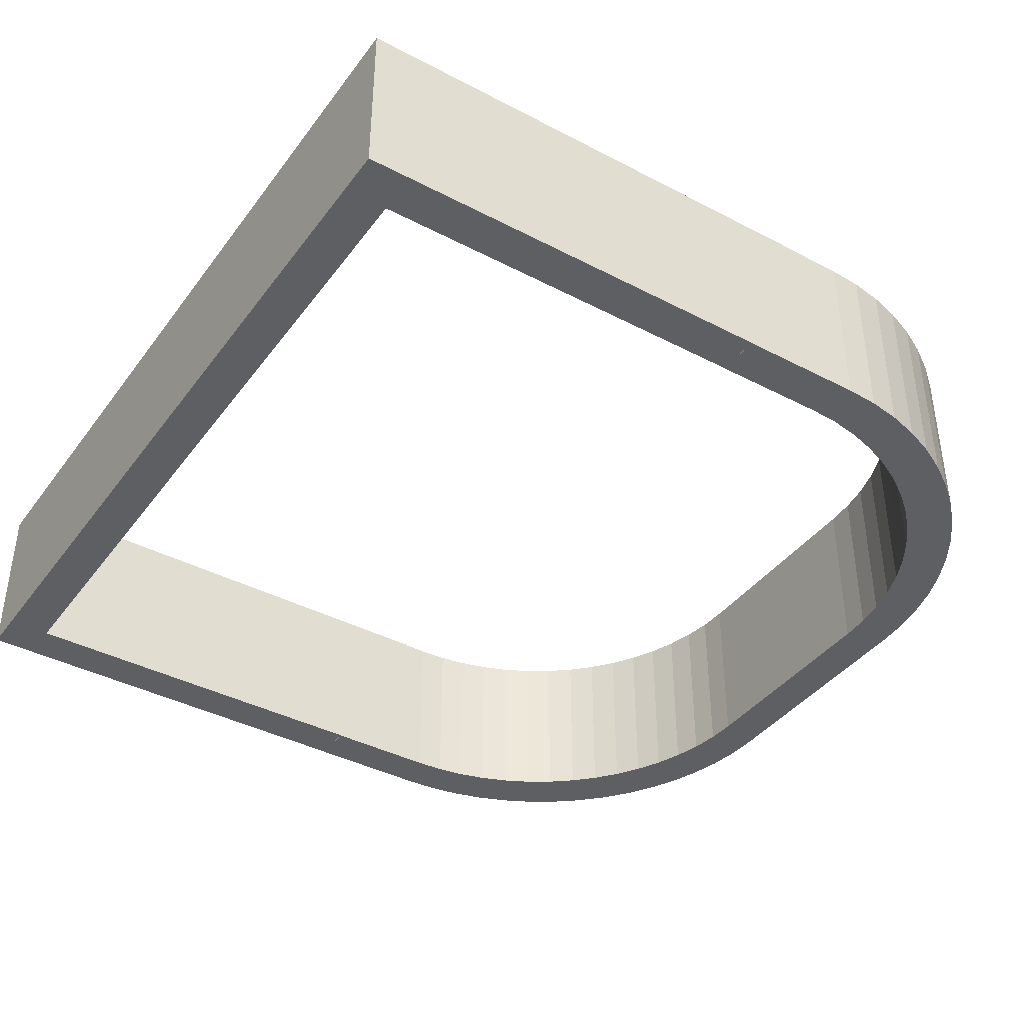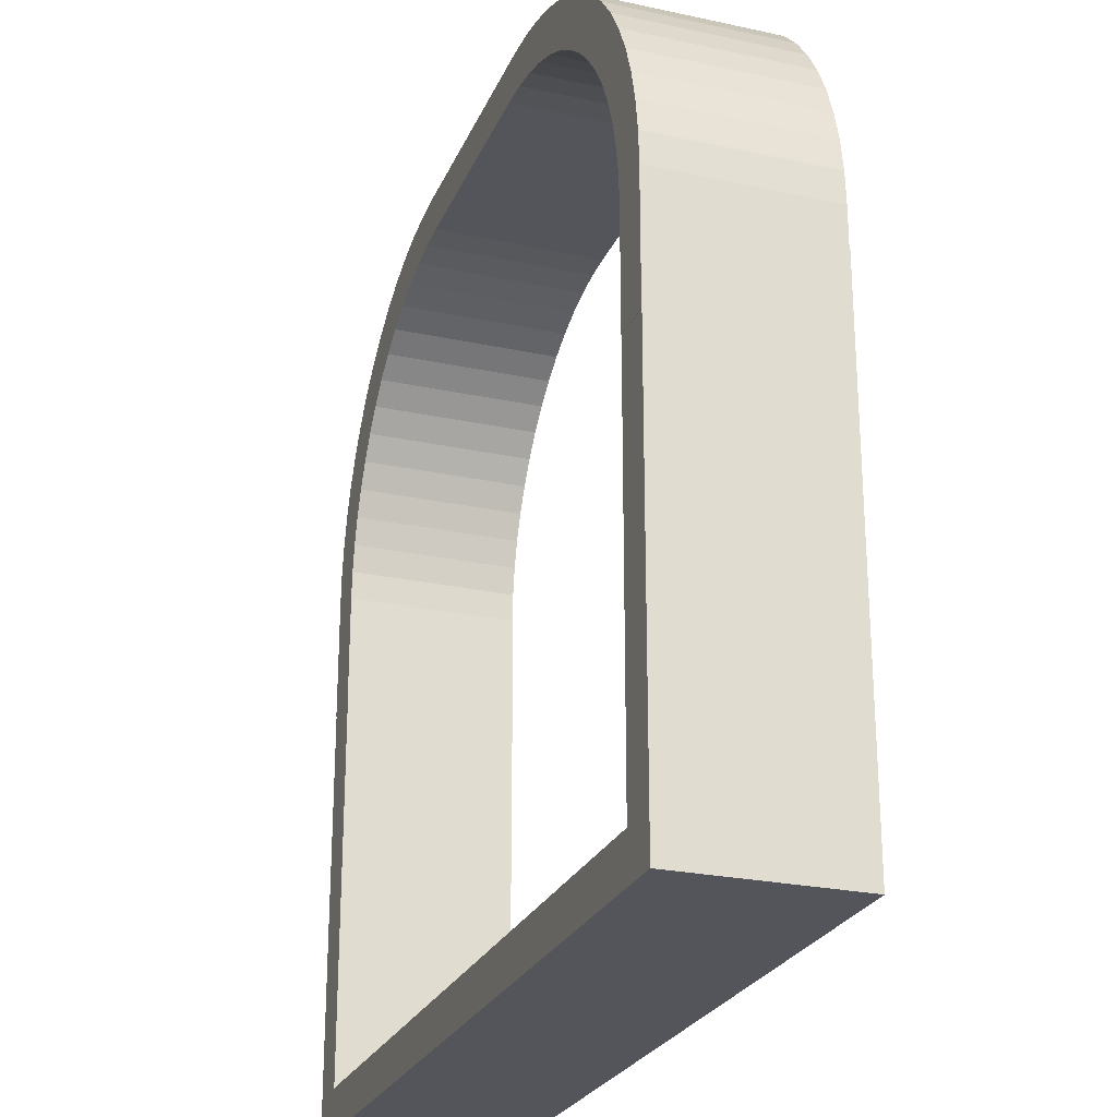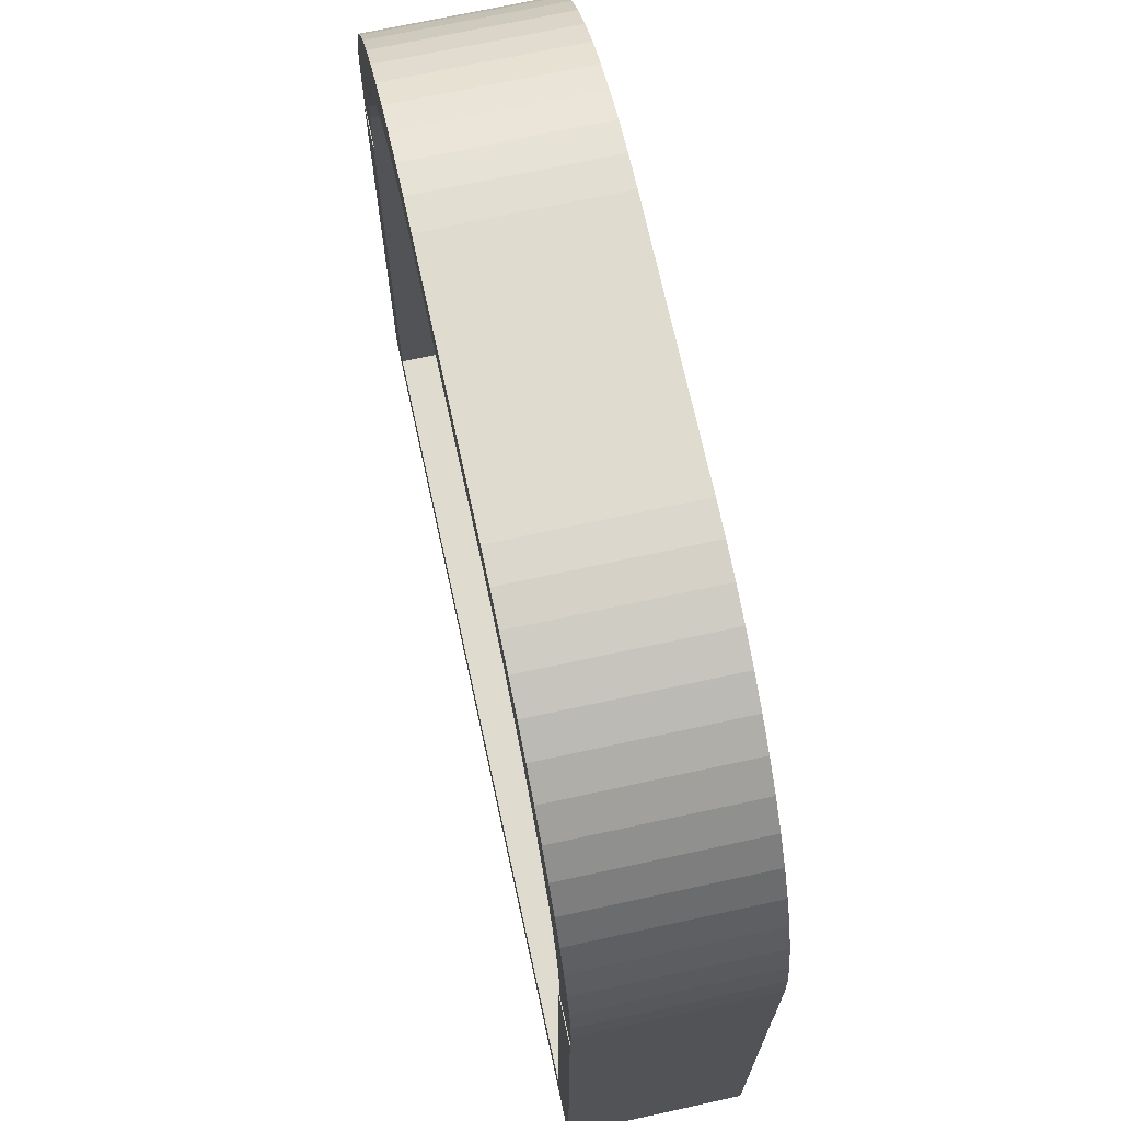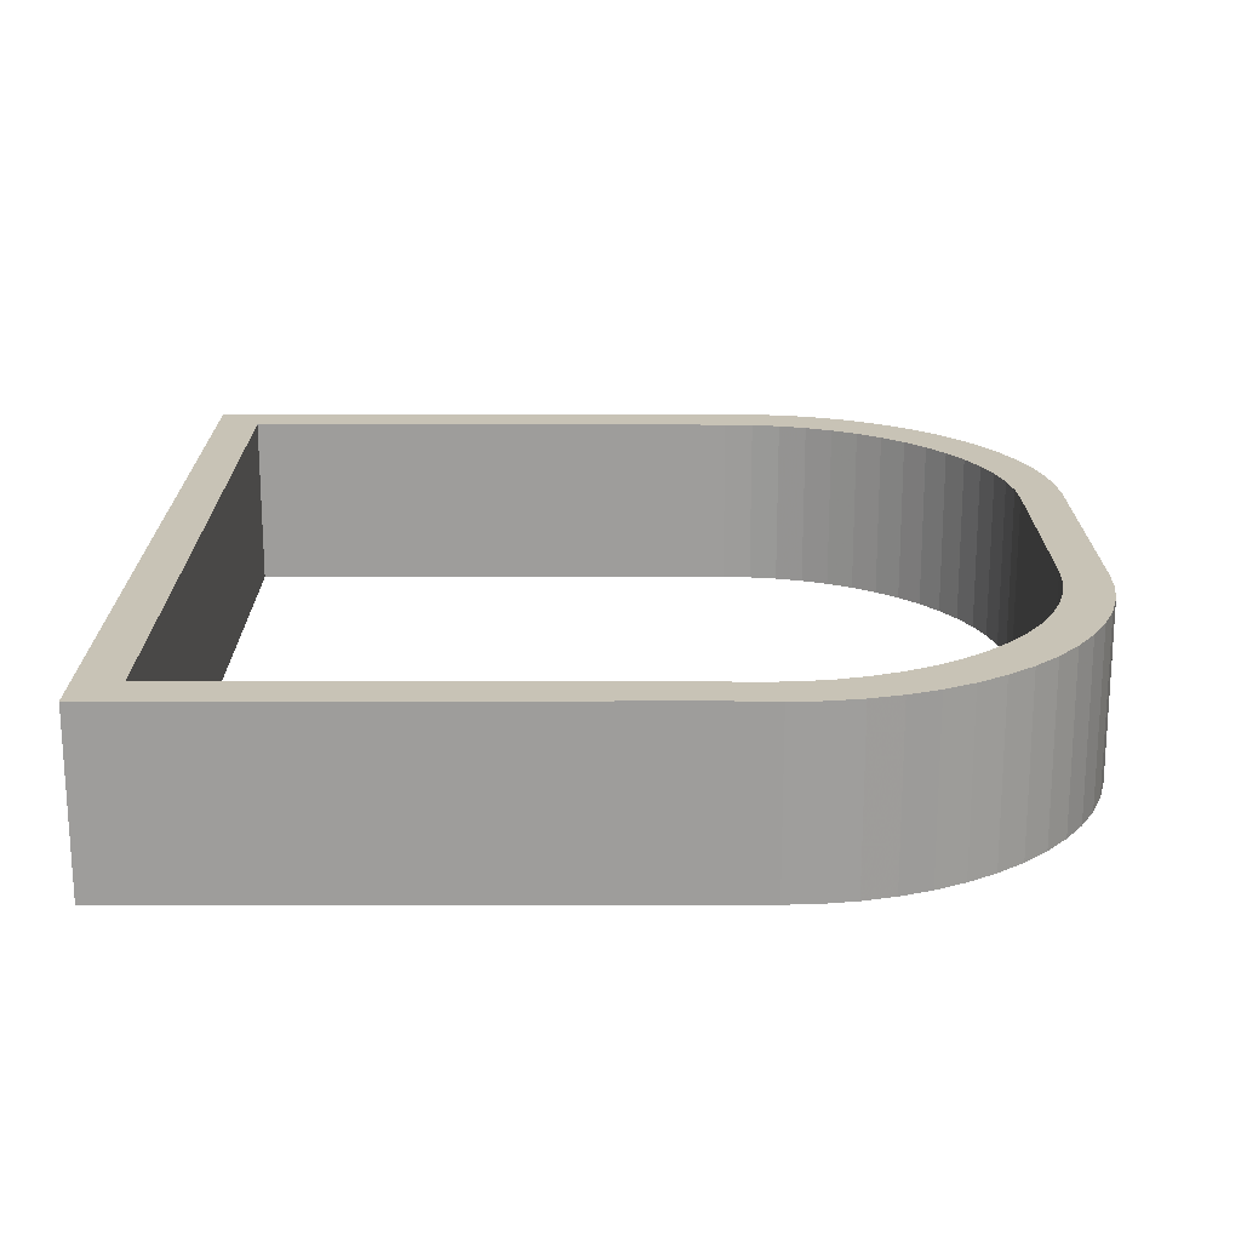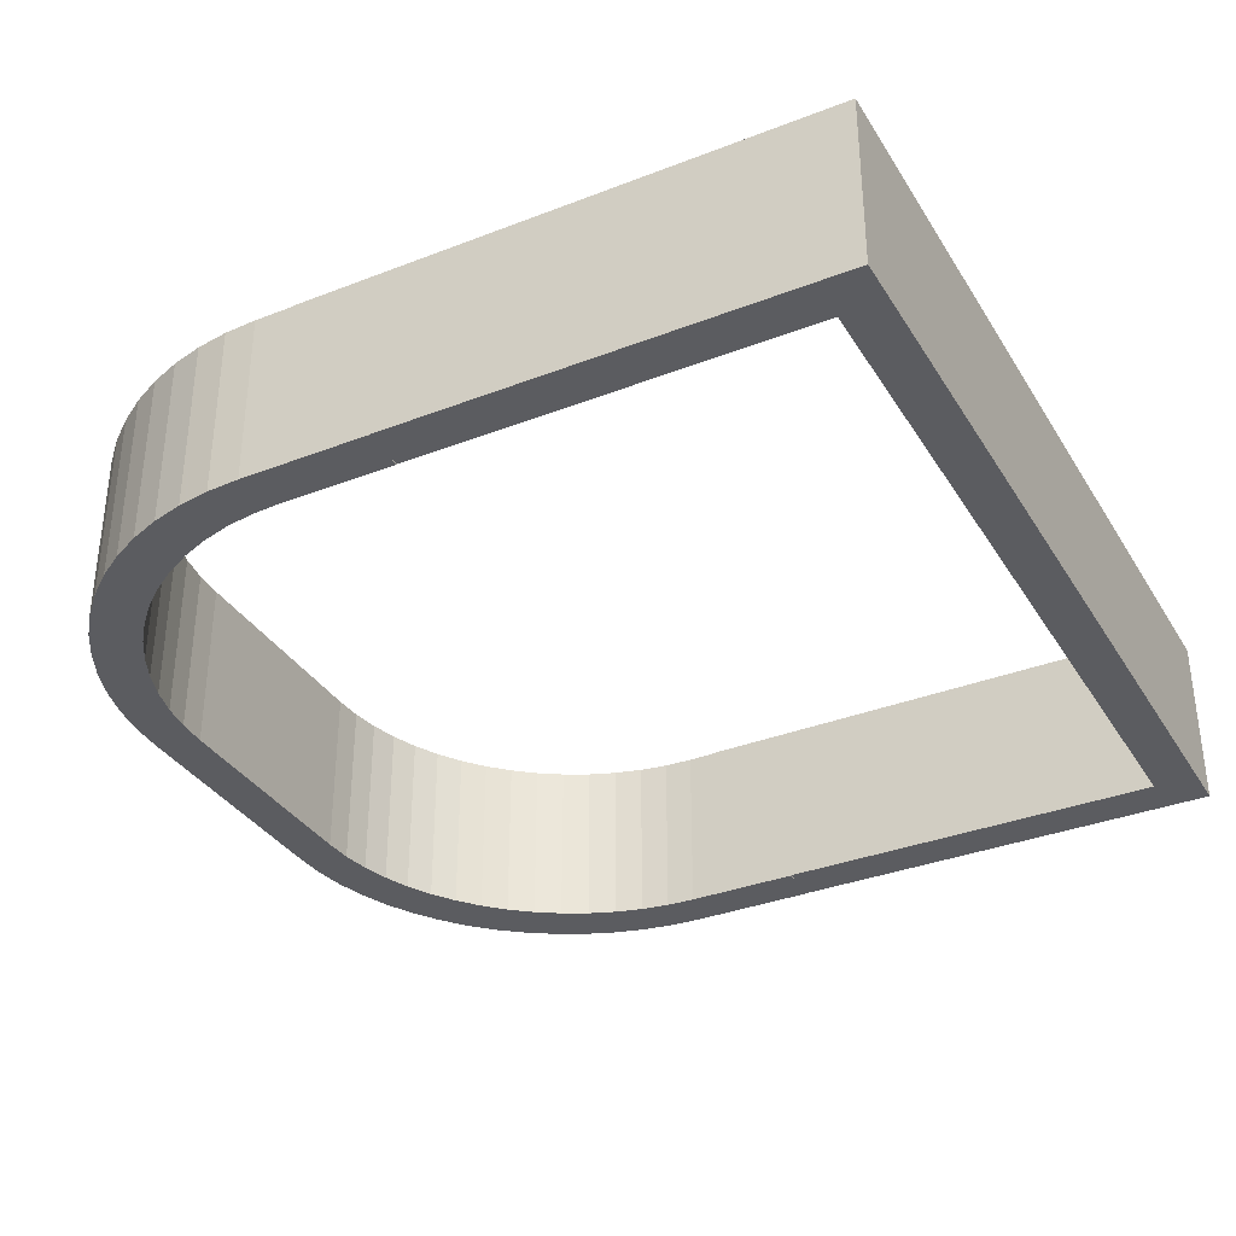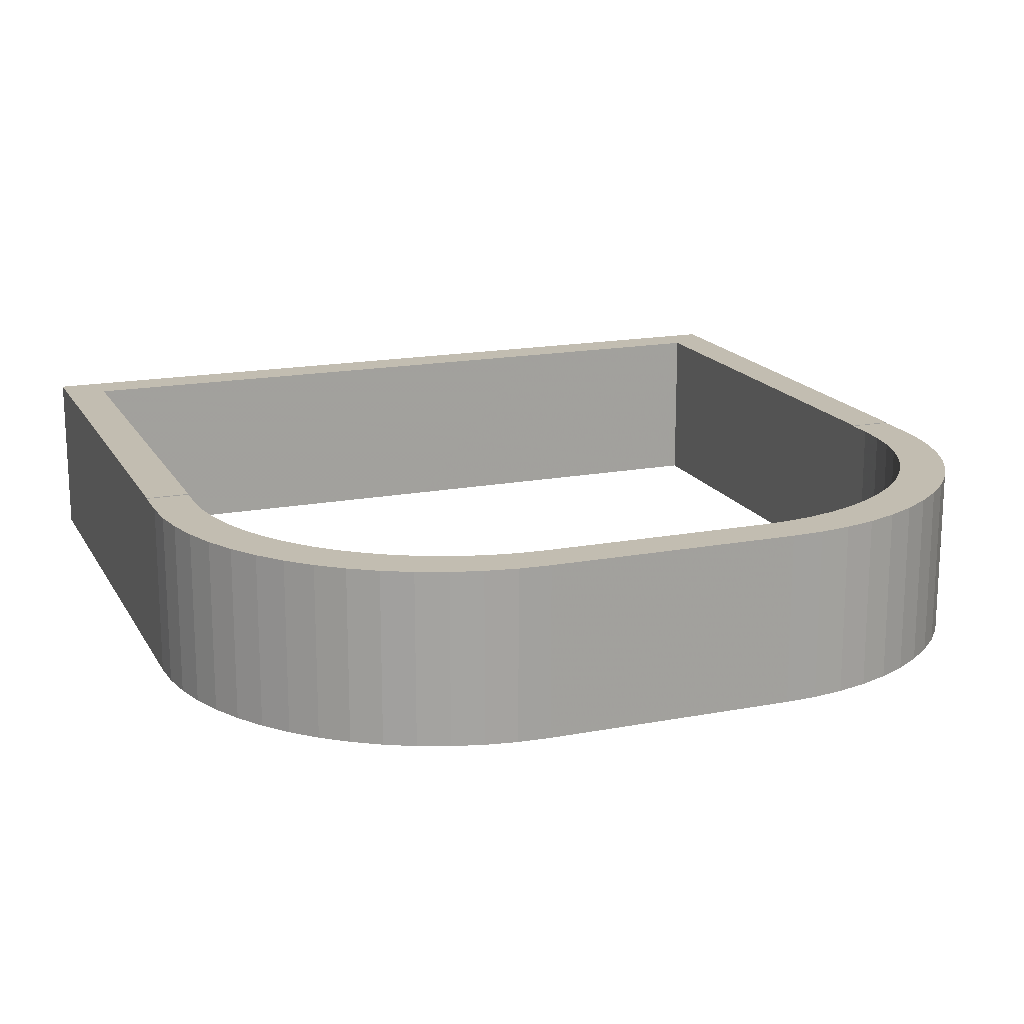
<metadata>
{"format":"obj","ext":"obj","renderer":"f3d","projection":"perspective","resolution":1024,"background":"white","views":[{"elev":-39.8,"azim":57.1,"up":"+Z"},{"elev":-25.0,"azim":-109.3,"up":"+Y"},{"elev":70.5,"azim":77.7,"up":"+Y"},{"elev":19.4,"azim":89.9,"up":"+Z"},{"elev":-34.6,"azim":-62.5,"up":"+Z"},{"elev":17.0,"azim":159.1,"up":"+Z"}]}
</metadata>
<code>
o obj_0
v 5 		0.002 		0.001
v 5 		0.002 		-0.002
v 5 		1.456 		-0.002
v 5 		1.456 		1.992
v 5 		1 		1.992
v 5 		-5 		2
v 5 		-5 		0.001
v 5 		1 		2
v -5 		0.002 		0.001
v 4.485 		1.645 		-0.002
v 4.433 		1.975 		-0.002
v -5 		1.456 		-0.002
v -5 		0.002 		-0.002
v 4.502 		1.311 		-0.002
v -5 		1 		1.992
v -5 		1.456 		1.992
v -3.828 		4.09 		-0.002
v -4.09 		3.828 		-0.002
v 4.502 		0.002 		0.001
v -5 		1 		2
v -5 		-5 		0.001
v -5 		-5 		2
v 4.502 		-4.503 		2
v -4.502 		-4.503 		2
v -4.502 		1 		2
v 4.502 		1 		2
v 4.502 		-4.503 		0.001
v 4.502 		0.002 		-0.002
v -4.075 		2.907 		1.992
v -4.075 		2.907 		-0.002
v -3.893 		3.187 		1.992
v -3.893 		3.187 		-0.002
v 4.09 		3.828 		-0.002
v -3.683 		3.447 		1.992
v 1.456 		5 		1.992
v 1.456 		5 		-0.002
v -3.683 		3.447 		-0.002
v -3.447 		3.683 		1.992
v -1.456 		5 		1.992
v 3.828 		4.09 		-0.002
v -1.456 		5 		-0.002
v -3.447 		3.683 		-0.002
v -3.187 		3.893 		1.992
v 3.539 		4.323 		1.992
v -3.187 		3.893 		-0.002
v 4.485 		1.645 		1.992
v -4.502 		0.002 		0.001
v 4.502 		1.311 		1.992
v 3.228 		4.525 		1.992
v 4.502 		1 		1.992
v -2.907 		4.075 		-0.002
v 2.907 		4.075 		-0.002
v 2.898 		4.694 		1.992
v 4.09 		3.828 		1.992
v 3.187 		3.893 		-0.002
v 2.551 		4.827 		1.992
v 3.539 		4.323 		-0.002
v 3.828 		4.09 		1.992
v 2.193 		4.923 		1.992
v 3.447 		3.683 		-0.002
v 1.827 		4.981 		1.992
v 3.683 		3.447 		-0.002
v 1.311 		4.502 		1.992
v 1.645 		4.485 		1.992
v 3.228 		4.525 		-0.002
v 3.893 		3.187 		-0.002
v 2.907 		4.075 		1.992
v 1.975 		4.433 		1.992
v 2.898 		4.694 		-0.002
v 4.075 		2.907 		-0.002
v 2.298 		4.346 		1.992
v 3.187 		3.893 		1.992
v 2.551 		4.827 		-0.002
v 2.609 		4.227 		1.992
v 3.447 		3.683 		1.992
v 2.193 		4.923 		-0.002
v 3.683 		3.447 		1.992
v 1.827 		4.981 		-0.002
v 3.893 		3.187 		1.992
v 4.075 		2.907 		1.992
v 1.645 		4.485 		-0.002
v 1.311 		4.502 		-0.002
v 1.975 		4.433 		-0.002
v 2.298 		4.346 		-0.002
v -4.323 		3.539 		-0.002
v 2.609 		4.227 		-0.002
v -4.525 		3.228 		-0.002
v -4.694 		2.898 		-0.002
v -4.827 		2.551 		-0.002
v -4.923 		2.193 		-0.002
v -2.907 		4.075 		1.992
v -4.981 		1.827 		-0.002
v 4.981 		1.827 		1.992
v -3.828 		4.09 		1.992
v 4.923 		2.193 		1.992
v -4.09 		3.828 		1.992
v -4.485 		1.645 		-0.002
v -4.502 		1.311 		-0.002
v 4.827 		2.551 		1.992
v -1.827 		4.981 		-0.002
v -4.433 		1.975 		-0.002
v 4.694 		2.898 		1.992
v -2.193 		4.923 		-0.002
v -4.346 		2.298 		-0.002
v 4.525 		3.228 		1.992
v -2.551 		4.827 		-0.002
v -4.227 		2.609 		-0.002
v 4.323 		3.539 		1.992
v -2.898 		4.694 		-0.002
v -3.228 		4.525 		-0.002
v -3.539 		4.323 		-0.002
v 4.981 		1.827 		-0.002
v 4.923 		2.193 		-0.002
v 4.827 		2.551 		-0.002
v 4.694 		2.898 		-0.002
v 4.227 		2.609 		1.992
v 4.525 		3.228 		-0.002
v -4.323 		3.539 		1.992
v 4.346 		2.298 		1.992
v 4.323 		3.539 		-0.002
v 4.433 		1.975 		1.992
v -2.609 		4.227 		-0.002
v -4.525 		3.228 		1.992
v -2.298 		4.346 		-0.002
v -4.694 		2.898 		1.992
v -4.827 		2.551 		1.992
v -1.975 		4.433 		-0.002
v -4.923 		2.193 		1.992
v -1.645 		4.485 		-0.002
v -4.502 		0.002 		-0.002
v -4.981 		1.827 		1.992
v -1.311 		4.502 		-0.002
v 4.227 		2.609 		-0.002
v -4.502 		1.311 		1.992
v -4.485 		1.645 		1.992
v 4.346 		2.298 		-0.002
v -4.433 		1.975 		1.992
v -4.346 		2.298 		1.992
v -4.227 		2.609 		1.992
v -1.827 		4.981 		1.992
v -2.193 		4.923 		1.992
v -2.551 		4.827 		1.992
v -2.898 		4.694 		1.992
v -4.502 		-4.503 		0.001
v -3.228 		4.525 		1.992
v -3.539 		4.323 		1.992
v -4.502 		1 		1.992
v -2.609 		4.227 		1.992
v -2.298 		4.346 		1.992
v -1.975 		4.433 		1.992
v -1.645 		4.485 		1.992
v -1.311 		4.502 		1.992
g group_0_15277357
f 4 5 3
f 1 2 3
f 6 7 1
f 1 3 5
f 6 1 5
f 6 5 8
f 33 40 58
f 9 12 13
f 9 15 12
f 16 12 15
f 7 27 1
f 9 22 15
f 21 22 9
f 20 15 22
f 22 23 24
f 25 20 24
f 20 22 24
f 8 26 23
f 22 6 23
f 8 23 6
f 19 1 27
f 22 21 7
f 22 7 6
f 35 36 39
f 41 39 36
f 87 85 32
f 37 32 85
f 46 14 48
f 85 18 37
f 65 49 57
f 28 19 14
f 48 14 50
f 44 57 49
f 58 40 57
f 73 59 56
f 17 111 42
f 45 42 111
f 54 33 58
f 73 56 53
f 52 65 55
f 60 55 57
f 58 57 44
f 140 100 103
f 59 78 61
f 65 69 53
f 65 53 49
f 31 30 32
f 62 60 40
f 78 35 61
f 69 73 53
f 37 31 32
f 73 76 59
f 77 58 75
f 76 78 59
f 49 53 67
f 67 72 49
f 44 49 72
f 72 75 44
f 79 108 77
f 33 120 62
f 66 62 120
f 35 78 36
f 152 63 35
f 35 63 64
f 59 61 68
f 53 56 74
f 74 67 53
f 71 74 56
f 56 59 71
f 68 71 59
f 64 68 61
f 35 64 61
f 80 105 79
f 71 84 74
f 58 77 54
f 44 75 58
f 55 72 52
f 83 81 78
f 52 67 74
f 60 72 55
f 40 33 62
f 57 40 60
f 86 69 52
f 76 73 84
f 57 55 65
f 72 67 52
f 4 3 93
f 82 36 81
f 36 78 81
f 78 76 83
f 84 83 76
f 86 84 73
f 73 69 86
f 65 52 69
f 91 145 43
f 81 64 63
f 81 63 82
f 64 81 68
f 83 68 81
f 95 114 99
f 129 151 127
f 140 41 100
f 84 71 68
f 84 68 83
f 114 102 99
f 13 12 98
f 151 129 132
f 102 117 105
f 86 74 84
f 31 29 30
f 142 103 106
f 37 34 31
f 106 109 142
f 86 52 74
f 108 105 117
f 101 97 92
f 90 89 104
f 38 34 37
f 96 17 18
f 45 43 38
f 3 112 93
f 85 96 18
f 54 108 33
f 33 108 120
f 93 112 95
f 113 95 112
f 91 43 45
f 113 114 95
f 107 88 30
f 139 30 29
f 102 114 115
f 115 117 102
f 95 99 119
f 116 102 80
f 111 17 146
f 121 46 93
f 54 77 108
f 136 119 116
f 111 110 45
f 46 48 4
f 120 108 117
f 42 37 18
f 18 17 42
f 5 4 48
f 121 119 11
f 51 45 110
f 42 38 37
f 110 109 51
f 10 46 11
f 121 11 46
f 50 5 48
f 4 93 46
f 93 95 121
f 119 121 95
f 116 119 99
f 99 102 116
f 105 80 102
f 108 79 105
f 45 38 42
f 122 51 109
f 46 10 14
f 32 30 87
f 12 92 97
f 97 98 12
f 130 13 98
f 92 90 101
f 104 101 90
f 107 104 89
f 89 88 107
f 87 30 88
f 124 122 106
f 109 106 122
f 51 91 45
f 80 70 116
f 131 92 16
f 13 130 47
f 51 122 91
f 148 91 122
f 132 41 82
f 36 82 41
f 132 129 41
f 106 103 124
f 127 124 103
f 103 100 127
f 129 127 100
f 41 129 100
f 70 66 117
f 60 75 72
f 97 135 98
f 136 11 119
f 118 96 85
f 120 117 66
f 75 60 62
f 75 62 77
f 135 97 101
f 85 87 118
f 133 70 115
f 117 115 70
f 123 118 87
f 29 125 139
f 77 62 66
f 77 66 79
f 136 133 114
f 115 114 133
f 123 87 125
f 88 125 87
f 88 89 126
f 88 126 125
f 138 139 126
f 126 139 125
f 79 66 70
f 79 70 80
f 128 126 90
f 89 90 126
f 107 139 104
f 131 128 92
f 90 92 128
f 28 14 2
f 3 2 14
f 14 10 3
f 114 113 136
f 11 136 113
f 113 112 11
f 10 11 112
f 3 10 112
f 12 16 92
f 118 123 31
f 47 9 13
f 107 30 139
f 19 28 2
f 19 2 1
f 140 39 41
f 38 96 34
f 140 103 141
f 63 152 82
f 133 116 70
f 103 142 141
f 43 146 38
f 118 34 96
f 142 109 143
f 136 116 133
f 144 27 7
f 144 7 21
f 145 143 110
f 109 110 143
f 145 111 146
f 21 9 144
f 47 144 9
f 110 111 145
f 147 134 15
f 16 15 134
f 16 134 135
f 128 131 137
f 126 128 138
f 125 29 123
f 34 118 31
f 29 31 123
f 137 138 128
f 135 137 131
f 16 135 131
f 94 146 17
f 135 134 98
f 101 137 135
f 141 142 149
f 148 143 91
f 104 138 137
f 104 137 101
f 96 38 94
f 150 151 140
f 139 138 104
f 39 140 151
f 94 38 146
f 35 39 152
f 146 43 145
f 151 152 39
f 140 141 150
f 149 150 141
f 148 149 142
f 142 143 148
f 145 91 143
f 134 147 98
f 147 47 98
f 25 147 15
f 25 15 20
f 8 5 50
f 8 50 26
f 23 27 144
f 23 144 24
f 148 122 149
f 124 149 122
f 149 124 150
f 127 150 124
f 144 47 24
f 47 147 24
f 130 98 47
f 25 24 147
f 151 150 127
f 26 50 23
f 50 19 23
f 50 14 19
f 27 23 19
f 151 132 152
f 132 82 152
f 17 96 94

</code>
